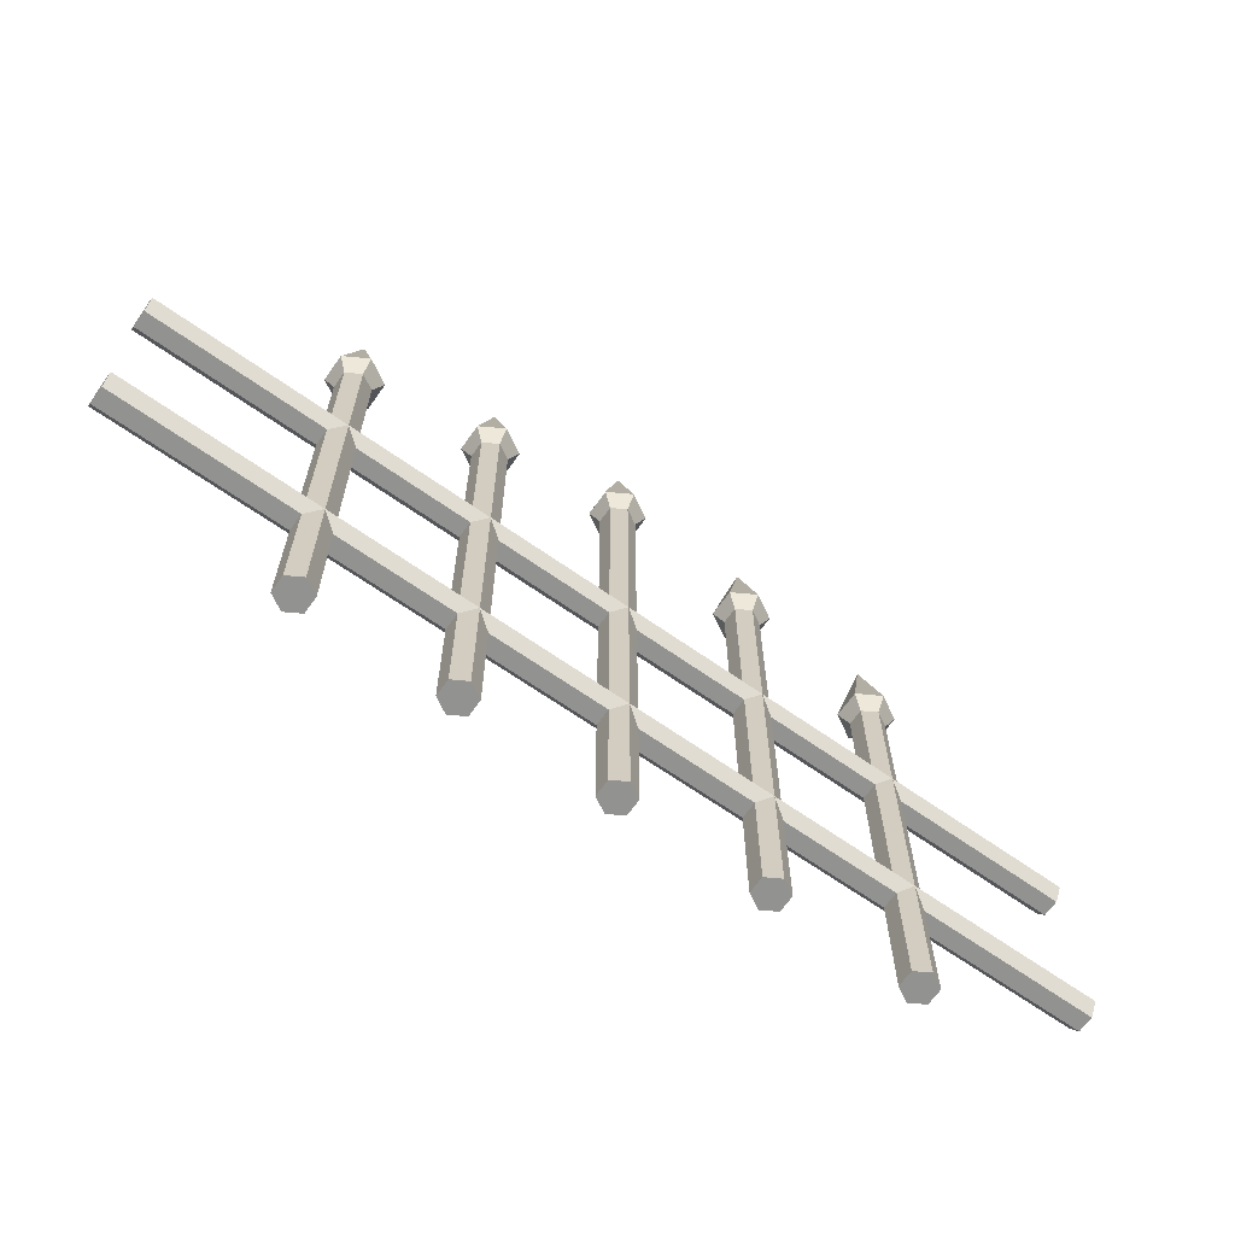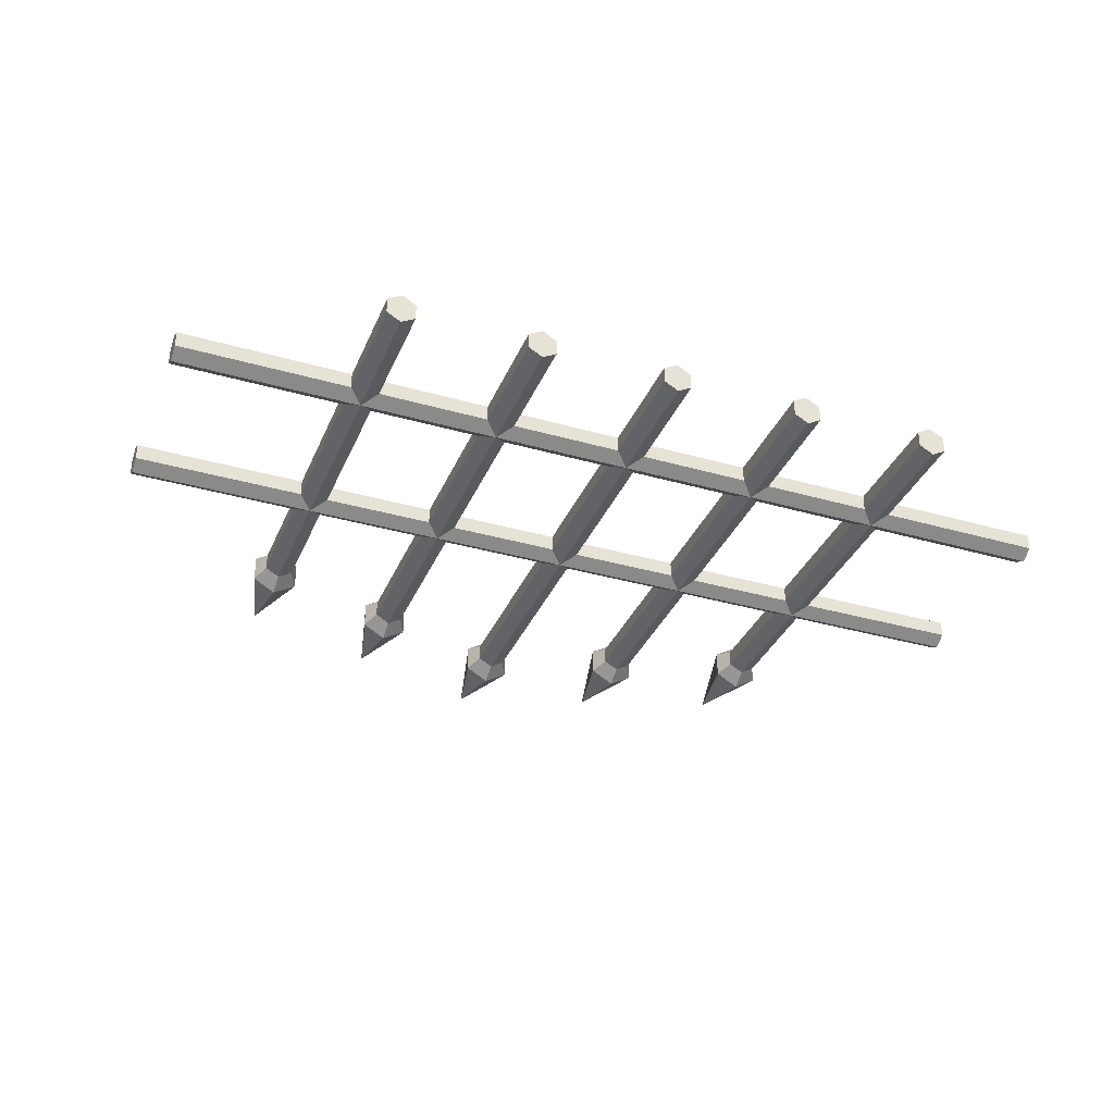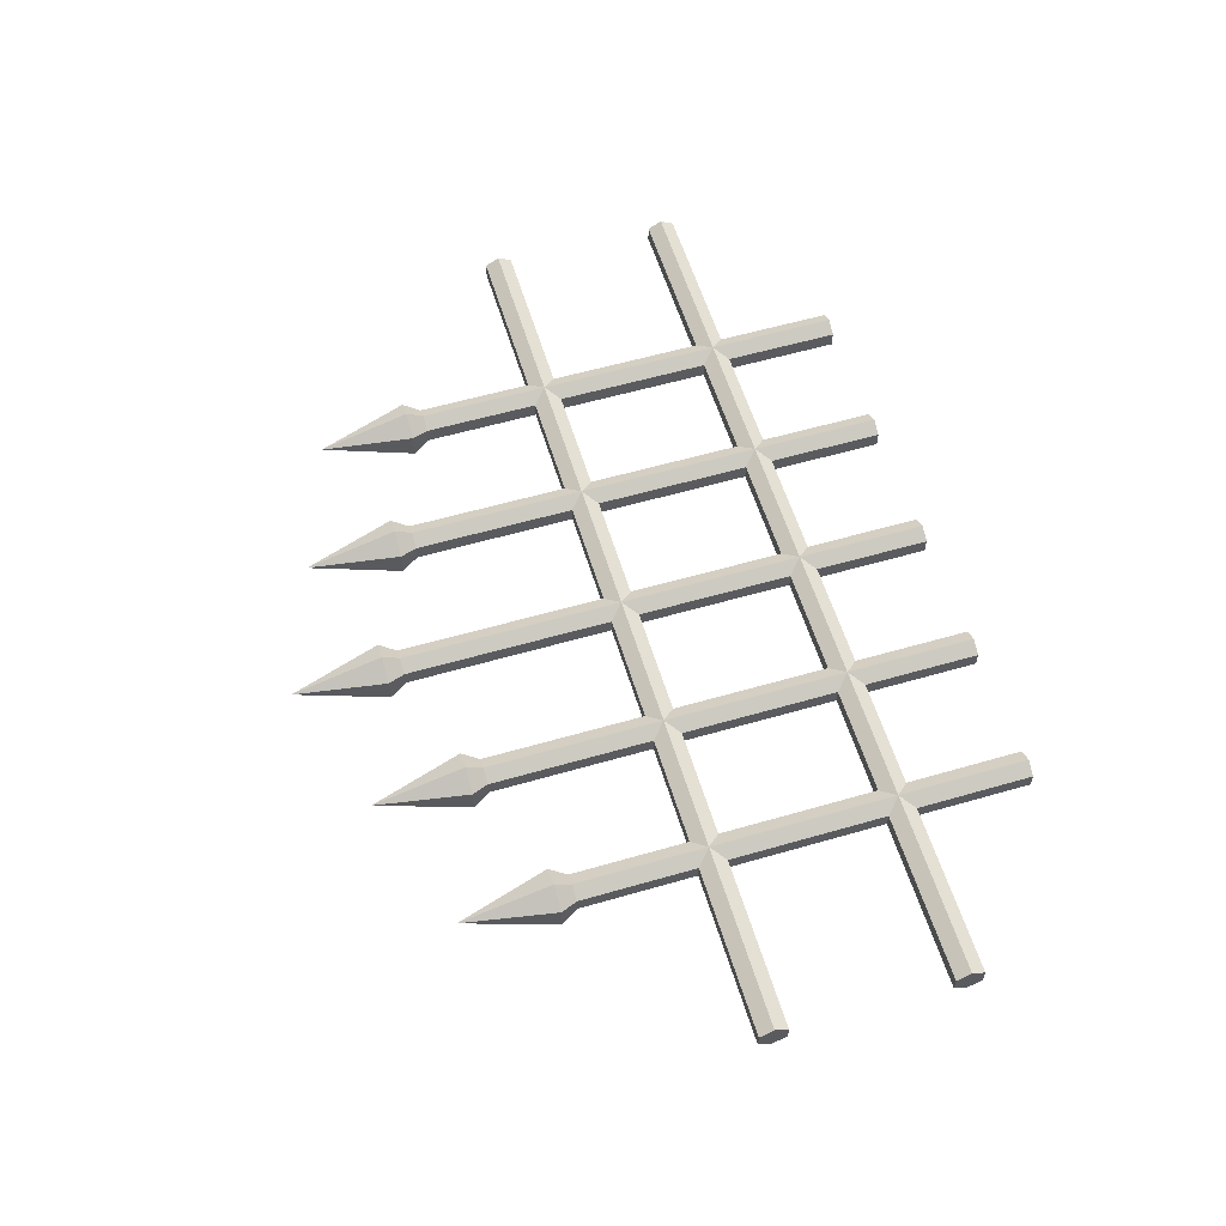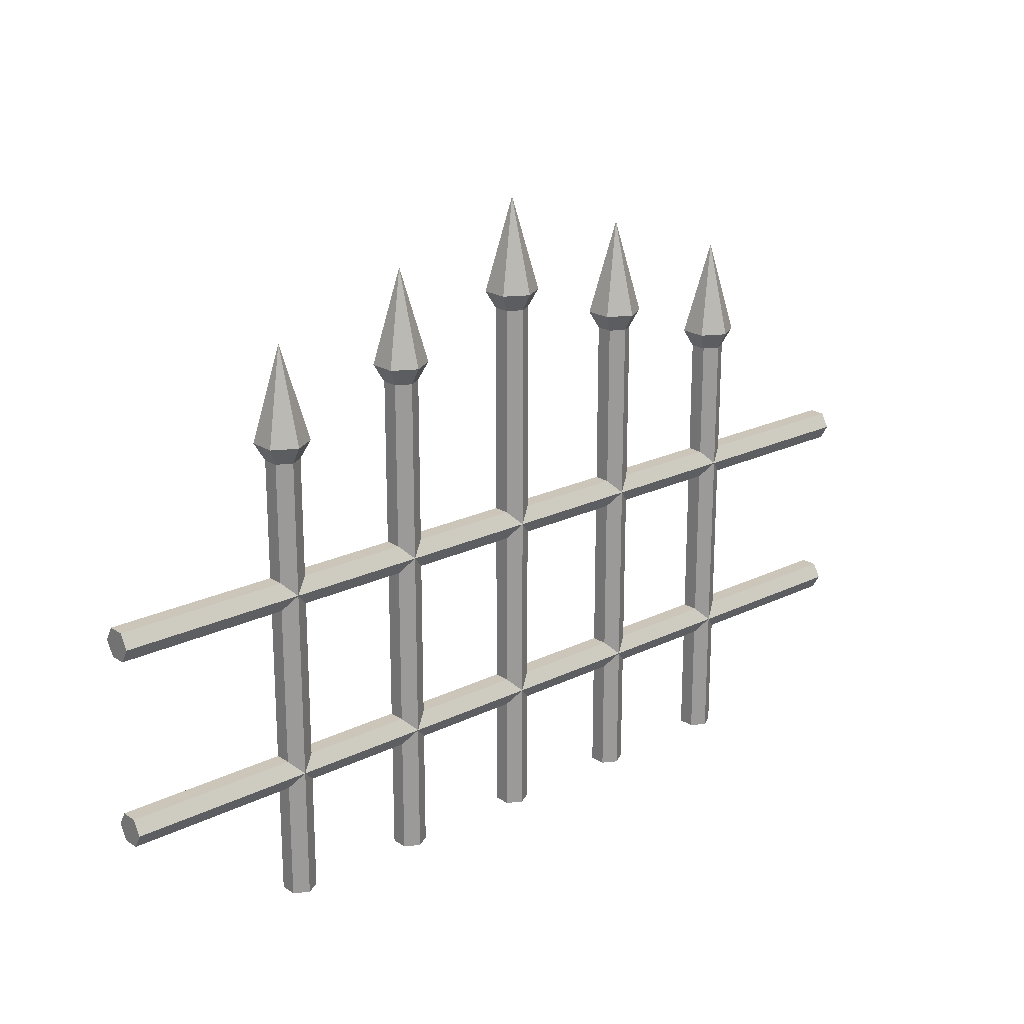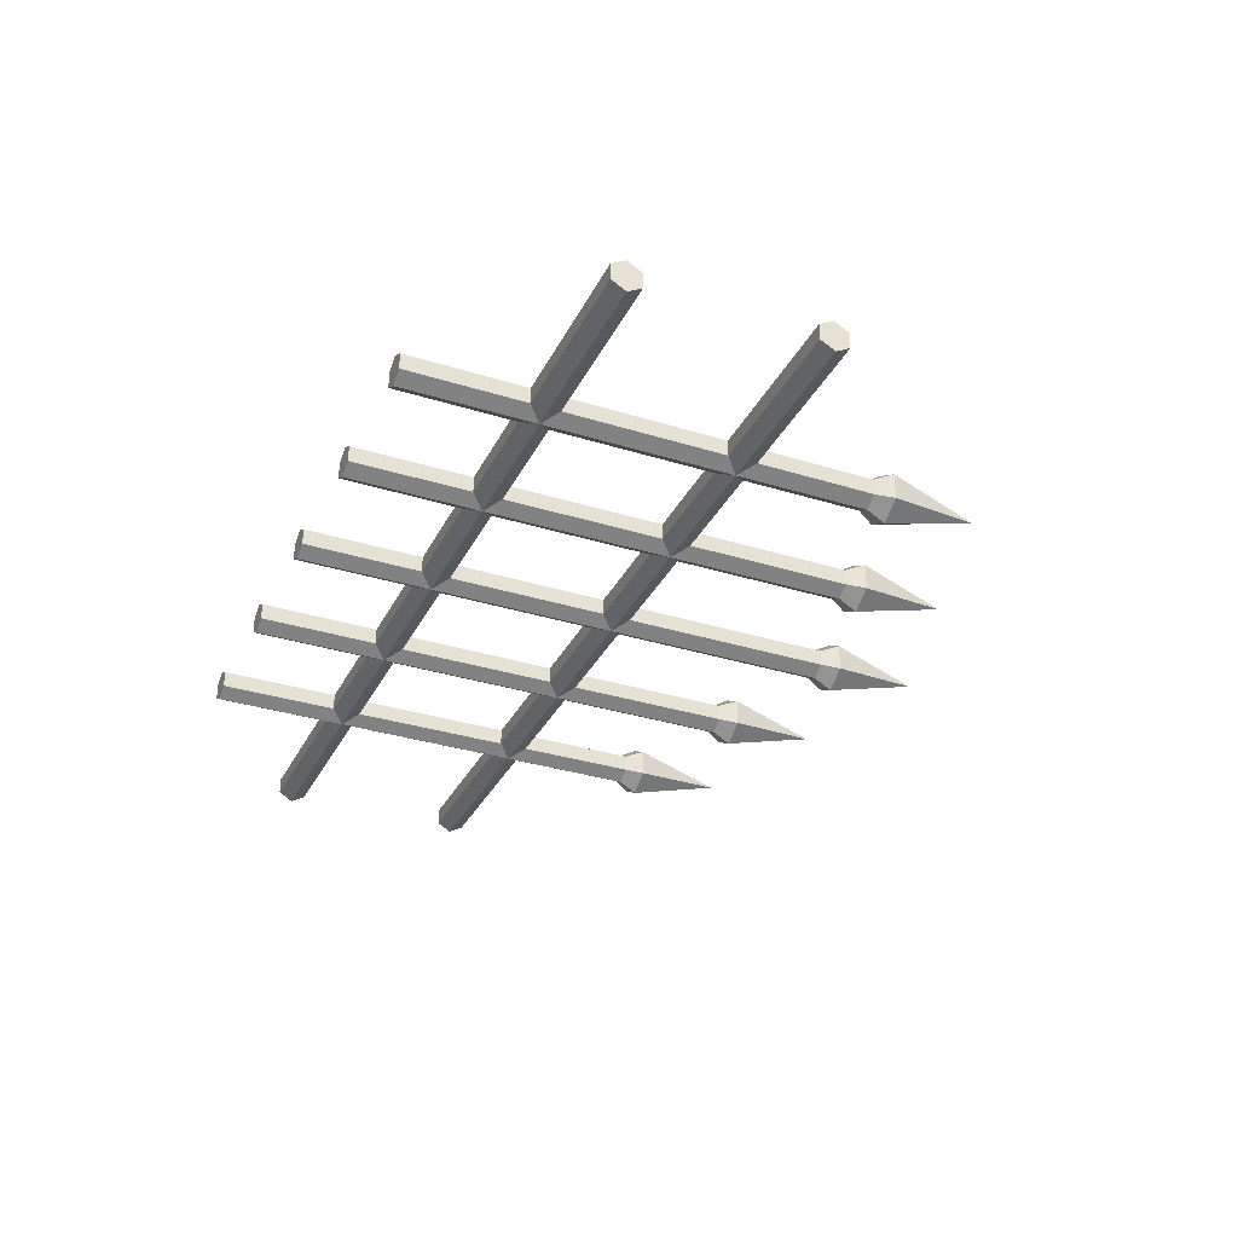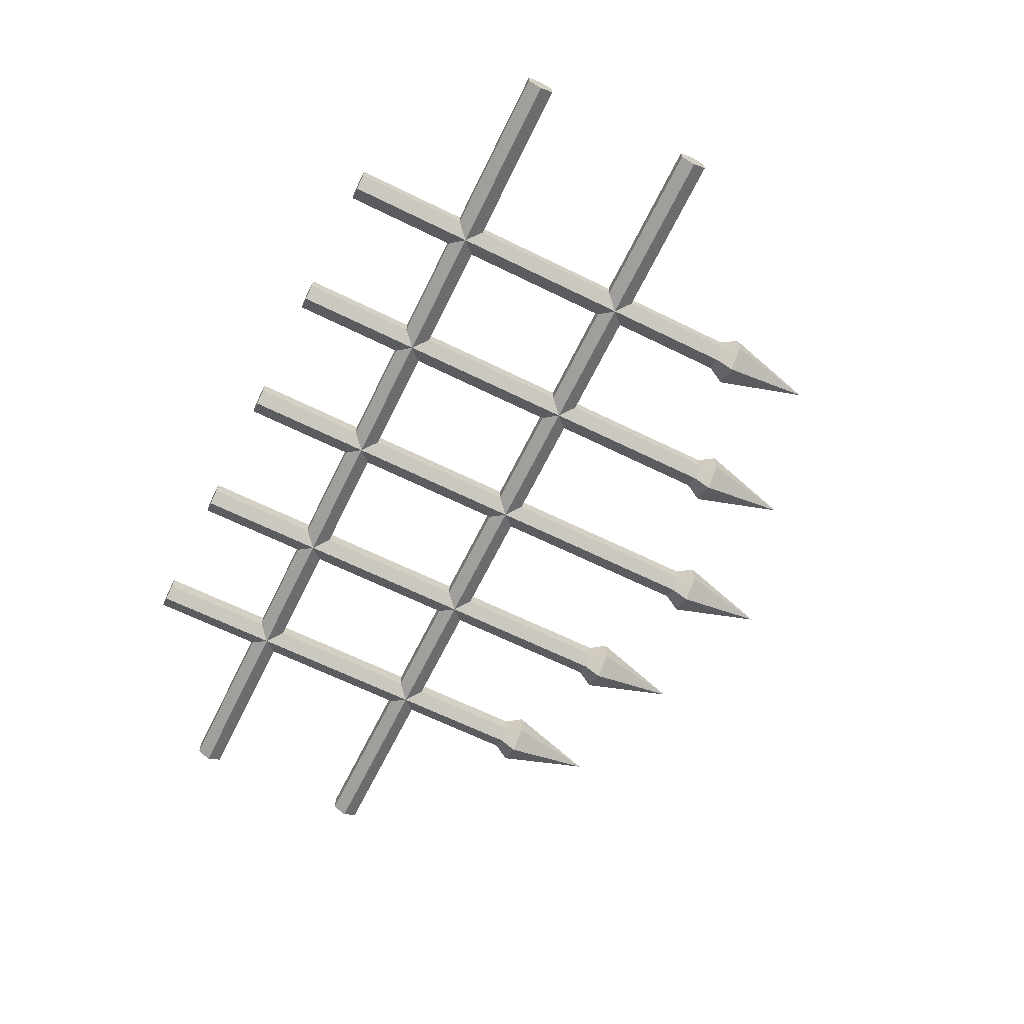
<metadata>
{"format":"obj","ext":"obj","renderer":"f3d","projection":"perspective","resolution":1024,"background":"white","views":[{"elev":-66.2,"azim":144.7,"up":"+Y"},{"elev":-34.7,"azim":-21.0,"up":"+Z"},{"elev":57.8,"azim":-106.7,"up":"+Z"},{"elev":21.0,"azim":138.8,"up":"+Y"},{"elev":-32.6,"azim":66.6,"up":"+Z"},{"elev":-65.8,"azim":63.8,"up":"+Z"}]}
</metadata>
<code>
o fence_Cylinder.085
v -1 0.2816 -0.03489
v 1 0.2816 -0.03489
v -1 0.2514 -0.01744
v 1 0.2514 -0.01744
v -1 0.2514 0.01744
v 1 0.2514 0.01744
v -1 0.2816 0.03489
v 1 0.2816 0.03489
v -1 0.3118 0.01744
v 1 0.3118 0.01744
v -1 0.3118 -0.01744
v 1 0.3118 -0.01744
v -1 0.6816 0.03489
v 1 0.6514 0.01744
v -1 0.6514 0.01744
v 1 0.6514 -0.01744
v -1 0.6514 -0.01744
v 1 0.6816 -0.03489
v -1 0.6816 -0.03489
v -0.6 0 -0.03489
v -0.6 0.9633 -0.03489
v -0.5698 0 -0.01744
v -0.5698 0.9633 -0.01744
v -0.5698 0 0.01744
v -0.5698 0.9633 0.01744
v -0.6 0 0.03489
v -0.6 0.9633 0.03489
v -0.6302 0 0.01744
v -0.6302 0.9633 0.01744
v -0.6302 0 -0.01744
v -0.6302 0.9633 -0.01744
v -0.5511 1 -0.02826
v -0.6 1 -0.05652
v -0.5511 1 0.02826
v -0.6 1 0.05652
v -0.6489 1 0.02826
v -0.6489 1 -0.02826
v -0.6 1.2 -0
v -0.3 1.3 -0
v -0.3489 1.1 -0.02826
v -0.3489 1.1 0.02826
v -0.3 1.1 0.05652
v -0.2511 1.1 0.02826
v -0.3 1.1 -0.05652
v -0.2511 1.1 -0.02826
v -0.3302 1.063 -0.01744
v -0.3302 0 -0.01744
v -0.3302 1.063 0.01744
v -0.3302 0 0.01744
v -0.3 1.063 0.03489
v -0.3 0 0.03489
v -0.2698 1.063 0.01744
v -0.2698 0 0.01744
v -0.2698 1.063 -0.01744
v -0.2698 0 -0.01744
v -0.3 1.063 -0.03489
v -0.3 0 -0.03489
v 0.6 0 -0.03489
v 0.6 0.9633 -0.03489
v 0.6302 0 -0.01744
v 0.6302 0.9633 -0.01744
v 0.6302 0 0.01744
v 0.6302 0.9633 0.01744
v 0.6 0 0.03489
v 0.6 0.9633 0.03489
v 0.5698 0 0.01744
v 0.5698 0.9633 0.01744
v 0.5698 0 -0.01744
v 0.5698 0.9633 -0.01744
v 0.6489 1 -0.02826
v 0.6 1 -0.05652
v 0.6489 1 0.02826
v 0.6 1 0.05652
v 0.5511 1 0.02826
v 0.5511 1 -0.02826
v 0.6 1.2 -0
v 0.3 1.3 -0
v 0.2511 1.1 -0.02826
v 0.2511 1.1 0.02826
v 0.3 1.1 0.05652
v 0.3489 1.1 0.02826
v 0.3 1.1 -0.05652
v 0.3489 1.1 -0.02826
v 0.2698 1.063 -0.01744
v 0.2698 0 -0.01744
v 0.2698 1.063 0.01744
v 0.2698 0 0.01744
v 0.3 1.063 0.03489
v 0.3 0 0.03489
v 0.3302 1.063 0.01744
v 0.3302 0 0.01744
v 0.3302 1.063 -0.01744
v 0.3302 0 -0.01744
v 0.3 1.063 -0.03489
v 0.3 0 -0.03489
v -0 0 -0.03489
v -0 1.163 -0.03489
v 0.03021 0 -0.01744
v 0.03021 1.163 -0.01744
v 0.03021 0 0.01744
v 0.03021 1.163 0.01744
v -0 0 0.03489
v -0 1.163 0.03489
v -0.03021 0 0.01744
v -0.03021 1.163 0.01744
v -0.03021 0 -0.01744
v -0.03021 1.163 -0.01744
v 0.04895 1.2 -0.02826
v 0 1.2 -0.05652
v 0.04895 1.2 0.02826
v -0 1.2 0.05652
v -0.04895 1.2 0.02826
v -0.04895 1.2 -0.02826
v -0 1.4 -0
v 1 0.6816 0.03489
v -1 0.7118 0.01744
v 1 0.7118 0.01744
v -1 0.7118 -0.01744
v 1 0.7118 -0.01744
f 1 2 4 3
f 3 4 6 5
f 5 6 8 7
f 7 8 10 9
f 17 16 14 15
f 9 10 12 11
f 11 12 2 1
f 1 3 5 7 9 11
f 4 2 12 10 8 6
f 16 18 119 117 115 14
f 19 18 16 17
f 13 115 117 116
f 118 119 18 19
f 116 117 119 118
f 19 17 15 13 116 118
f 15 14 115 13
f 22 23 25 24
f 35 34 38
f 32 33 38
f 27 25 34 35
f 20 21 23 22
f 34 32 38
f 26 27 29 28
f 29 27 35 36
f 36 35 38
f 31 29 36 37
f 33 37 38
f 28 29 31 30
f 30 31 21 20
f 24 25 27 26
f 23 21 33 32
f 20 22 24 26 28 30
f 25 23 32 34
f 21 31 37 33
f 37 36 38
f 49 48 46 47
f 45 44 39
f 51 50 48 49
f 47 46 56 57
f 57 55 53 51 49 47
f 44 40 39
f 41 42 39
f 52 54 45 43
f 42 43 39
f 43 45 39
f 50 52 43 42
f 57 56 54 55
f 53 52 50 51
f 48 50 42 41
f 56 46 40 44
f 40 41 39
f 46 48 41 40
f 54 56 44 45
f 55 54 52 53
f 60 61 63 62
f 73 72 76
f 70 71 76
f 65 63 72 73
f 58 59 61 60
f 72 70 76
f 64 65 67 66
f 67 65 73 74
f 74 73 76
f 69 67 74 75
f 71 75 76
f 66 67 69 68
f 68 69 59 58
f 62 63 65 64
f 61 59 71 70
f 58 60 62 64 66 68
f 63 61 70 72
f 59 69 75 71
f 75 74 76
f 79 80 77
f 94 84 78 82
f 92 94 82 83
f 90 92 83 81
f 78 79 77
f 95 93 91 89 87 85
f 82 78 77
f 81 83 77
f 95 94 92 93
f 88 90 81 80
f 85 84 94 95
f 83 82 77
f 84 86 79 78
f 80 81 77
f 91 90 88 89
f 87 86 84 85
f 89 88 86 87
f 93 92 90 91
f 86 88 80 79
f 96 97 99 98
f 98 99 101 100
f 100 101 103 102
f 102 103 105 104
f 105 103 111 112
f 104 105 107 106
f 106 107 97 96
f 96 98 100 102 104 106
f 113 112 114
f 101 99 108 110
f 107 105 112 113
f 99 97 109 108
f 103 101 110 111
f 97 107 113 109
f 111 110 114
f 108 109 114
f 109 113 114
f 112 111 114
f 110 108 114

</code>
